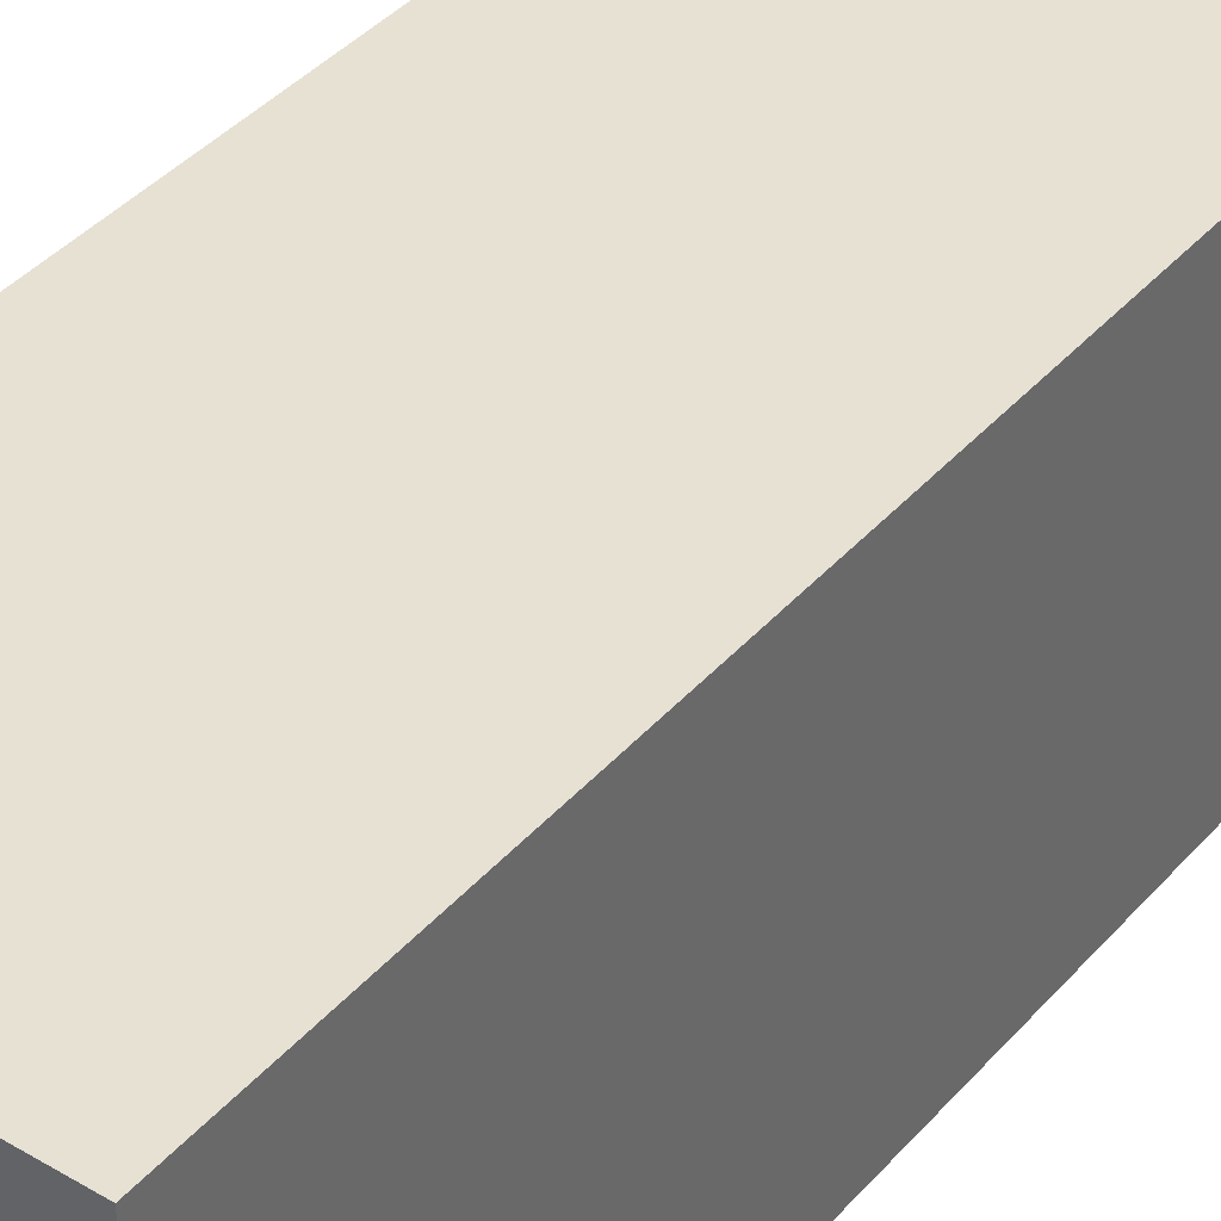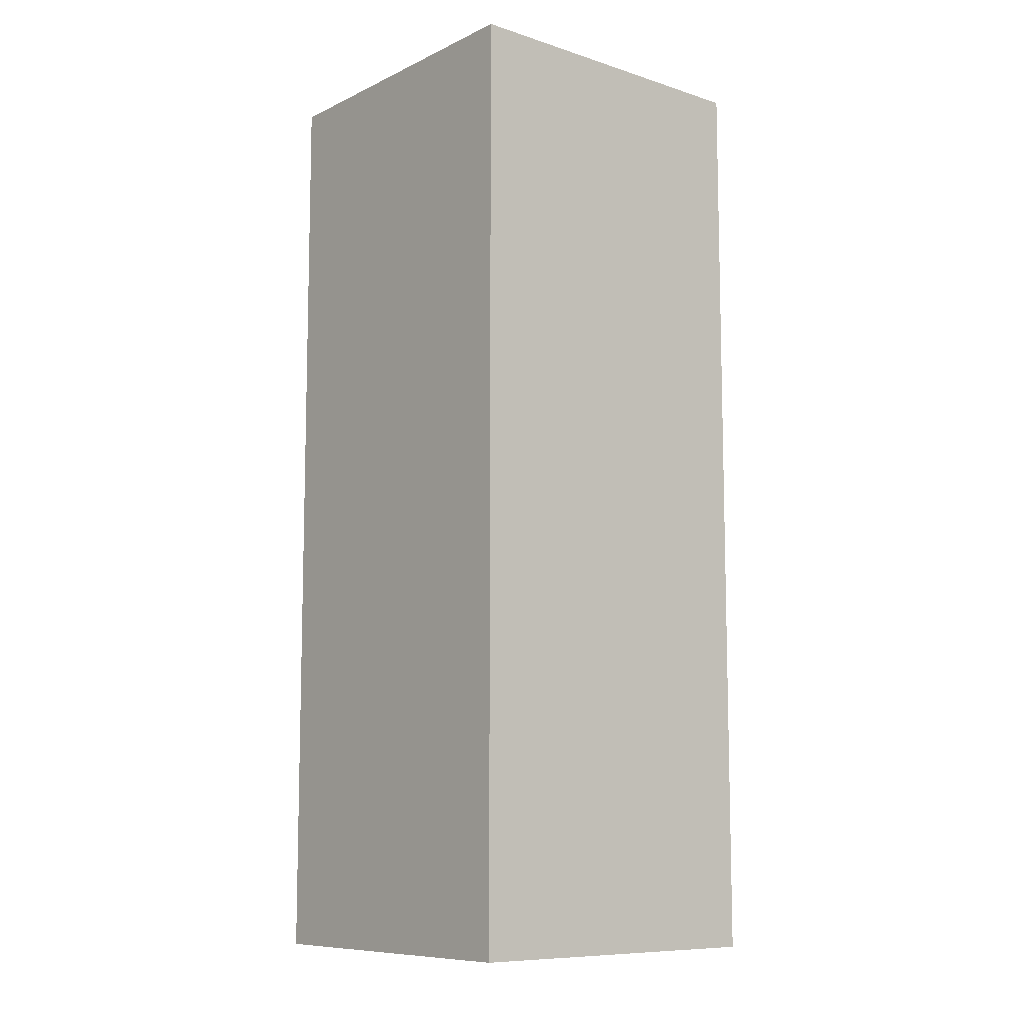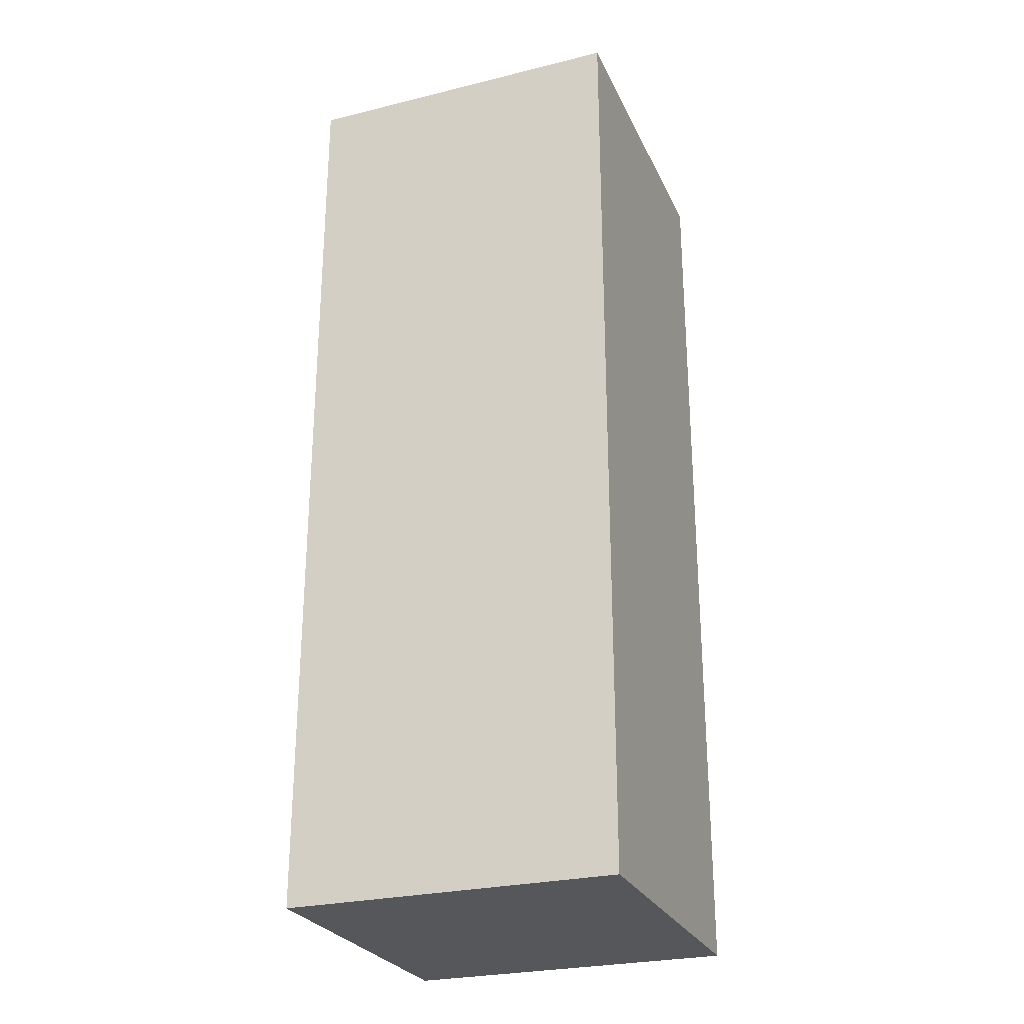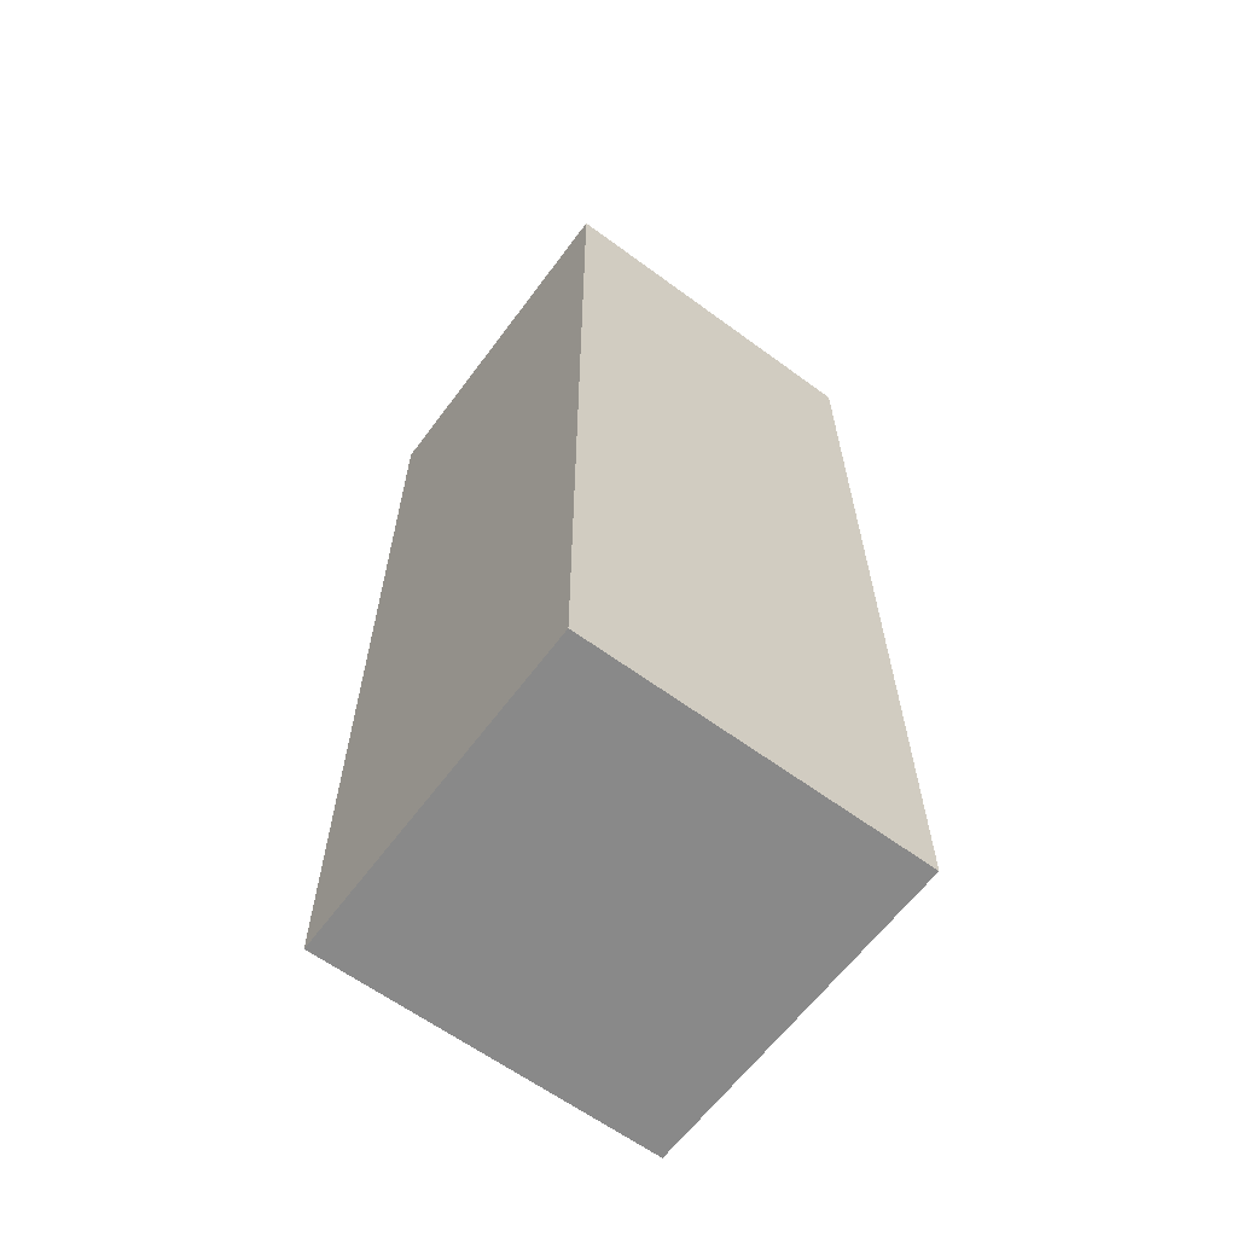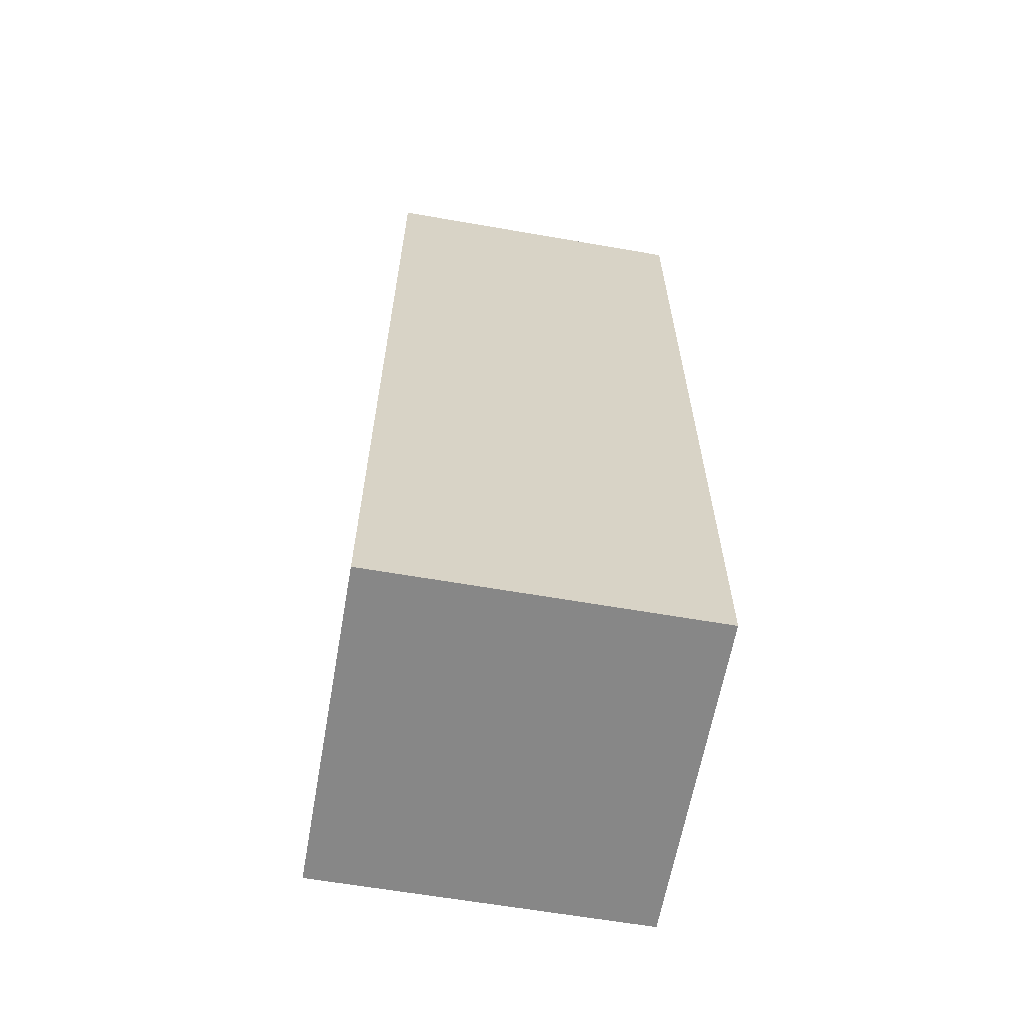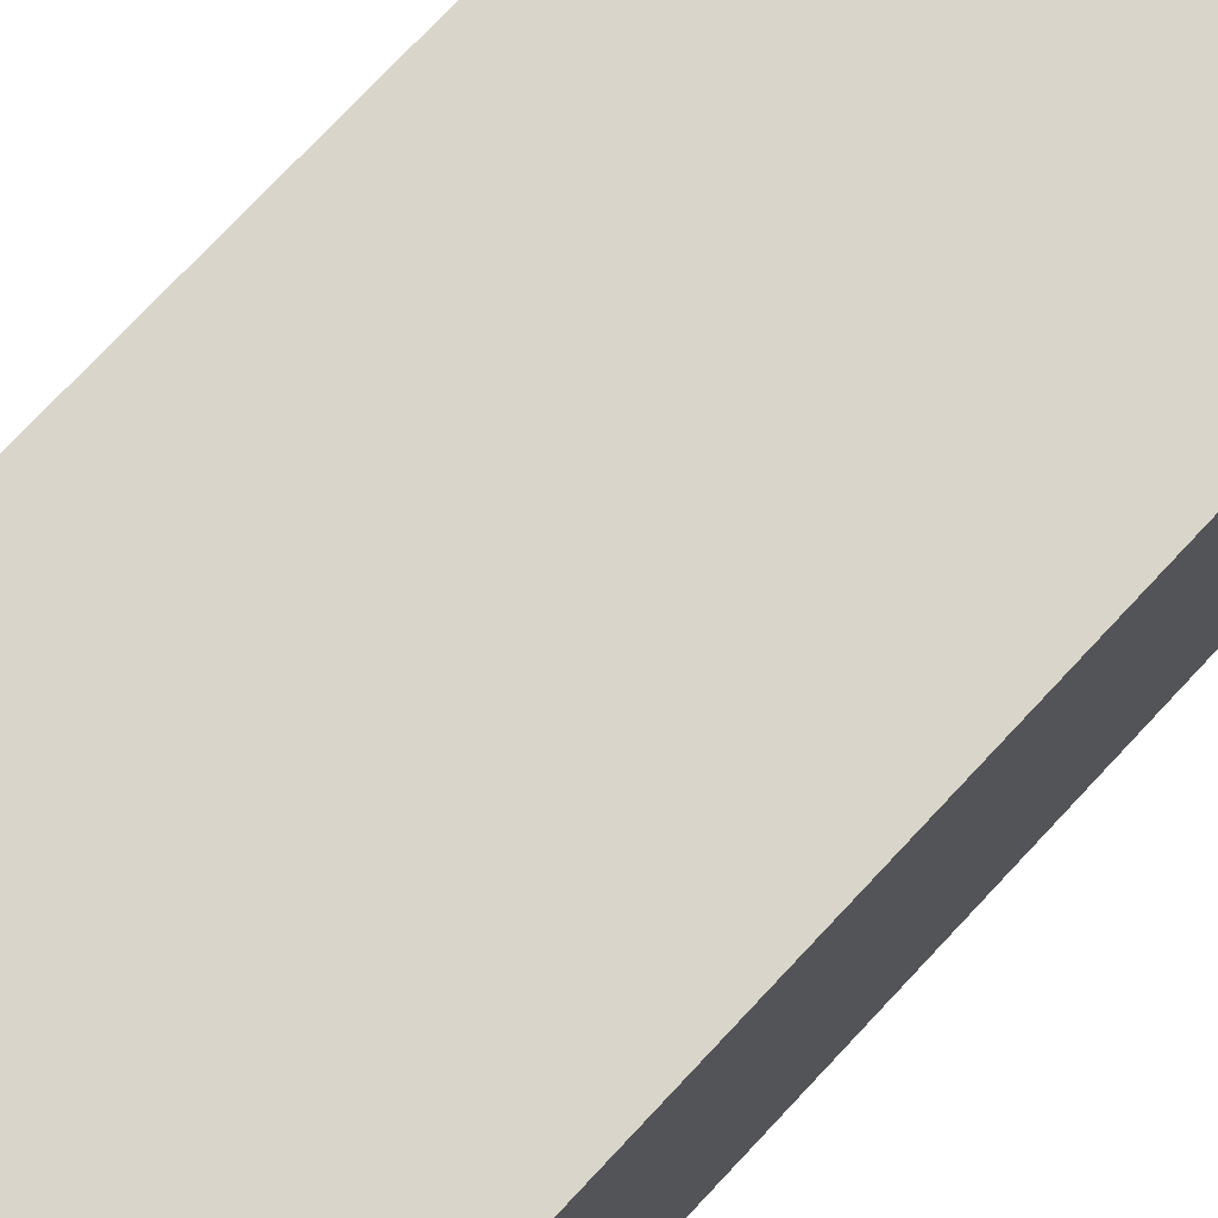
<metadata>
{"format":"obj","ext":"obj","renderer":"f3d","projection":"perspective","resolution":1024,"background":"white","views":[{"elev":39.5,"azim":36.5,"up":"+Y"},{"elev":-9.4,"azim":-129.7,"up":"+Z"},{"elev":-26.8,"azim":20.9,"up":"+Z"},{"elev":-63.0,"azim":53.4,"up":"+Z"},{"elev":-62.6,"azim":80.0,"up":"+Z"},{"elev":74.2,"azim":-137.0,"up":"+Y"}]}
</metadata>
<code>
o shork
v 0.1875 0.1875 0.5
v 0.1875 0.1875 -0.5625
v 0.1875 -0.1875 0.5
v 0.1875 -0.1875 -0.5625
v -0.1875 0.1875 -0.5625
v -0.1875 0.1875 0.5
v -0.1875 -0.1875 -0.5625
v -0.1875 -0.1875 0.5
f 4 7 5 2
f 3 4 2 1
f 8 3 1 6
f 7 8 6 5
f 6 1 2 5
f 7 4 3 8

</code>
